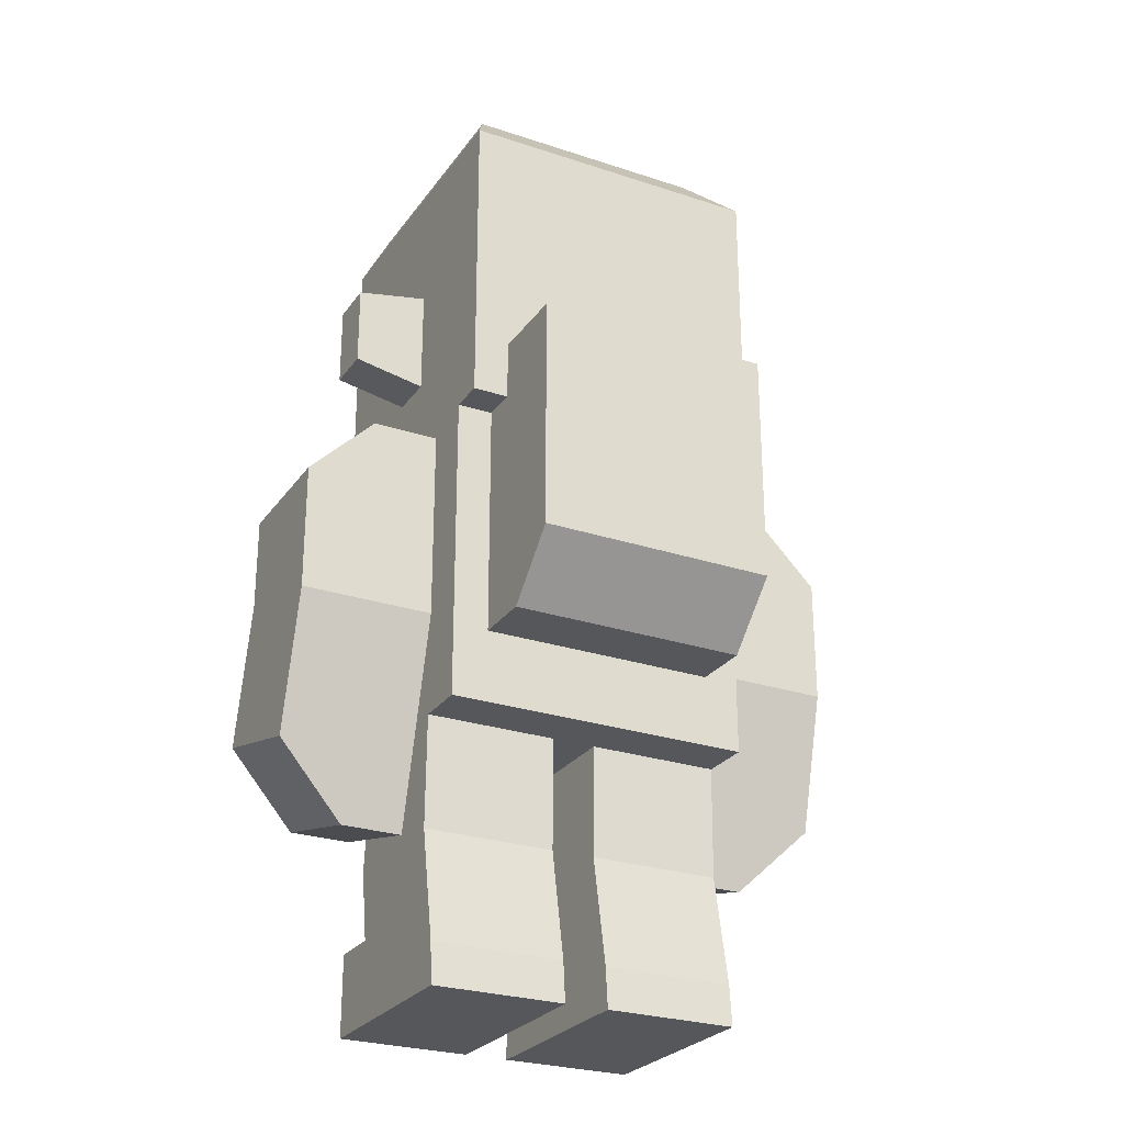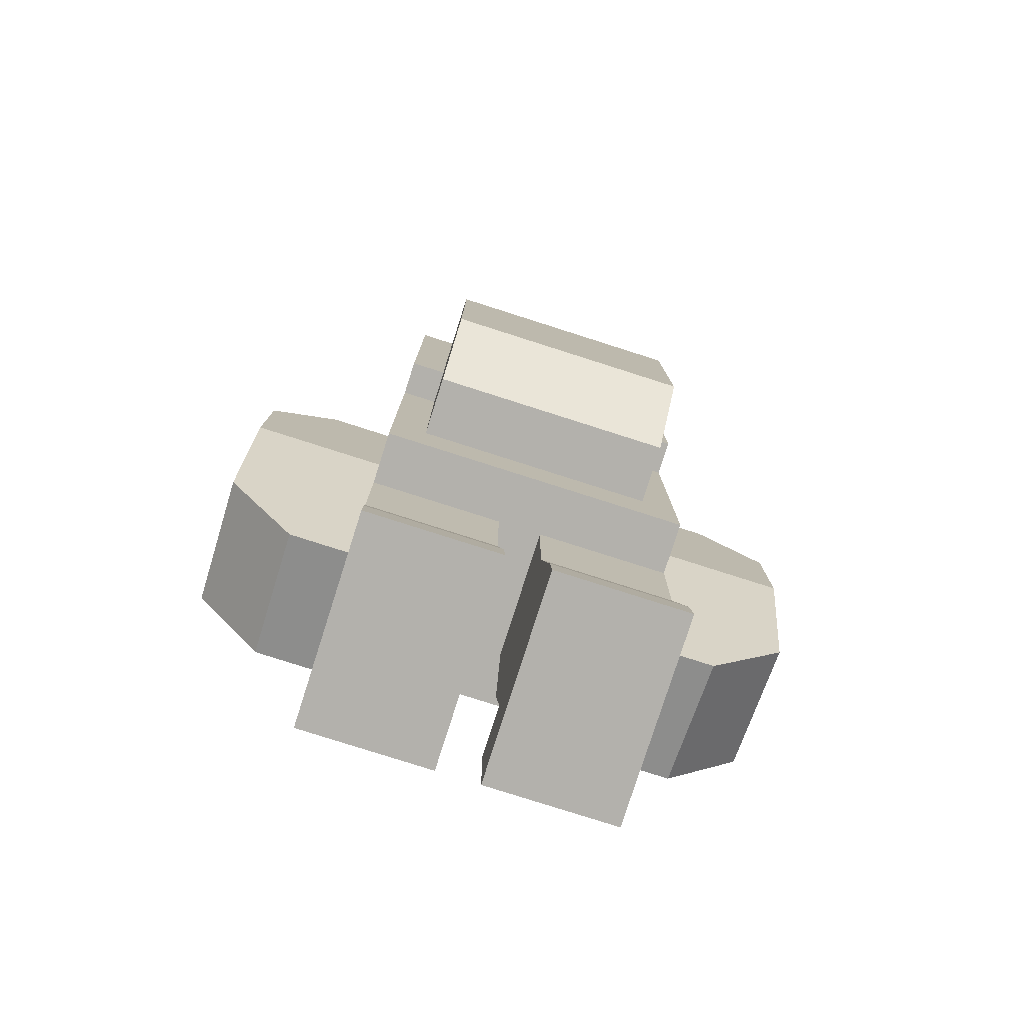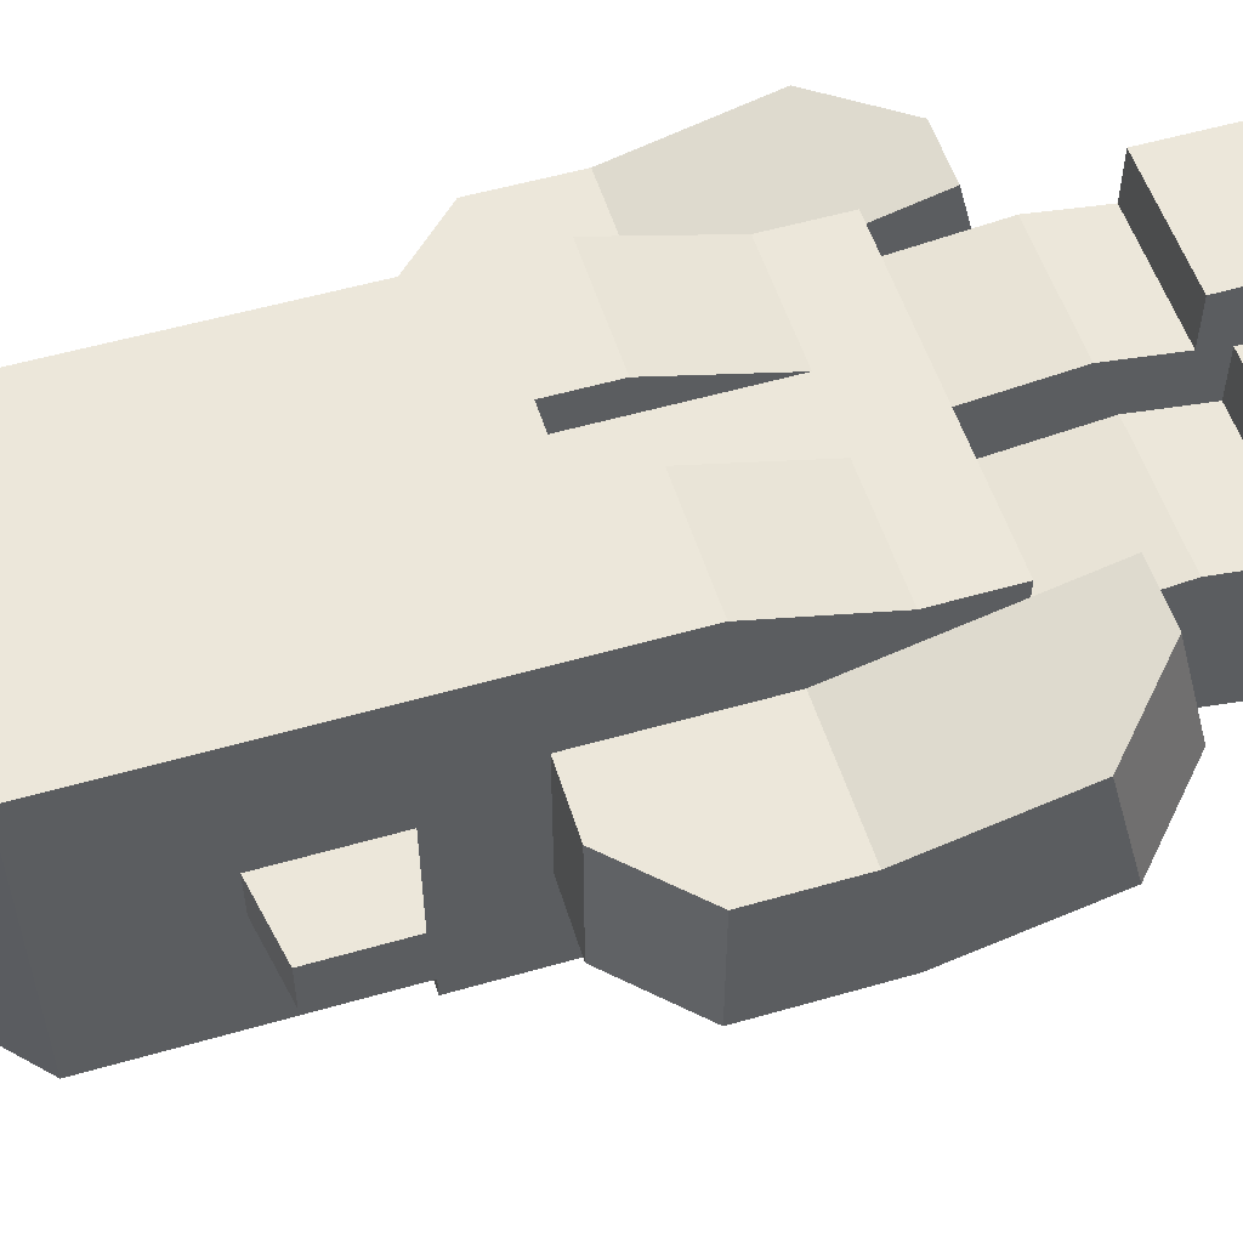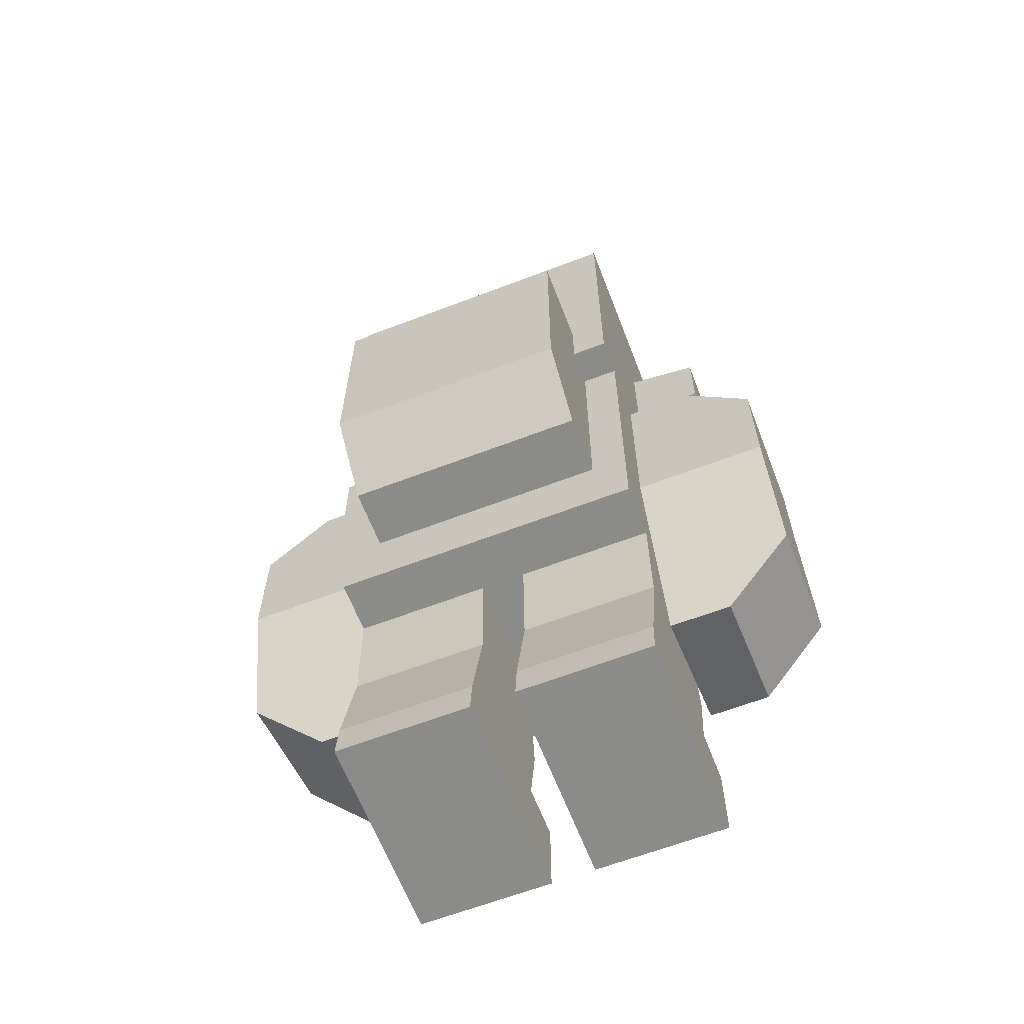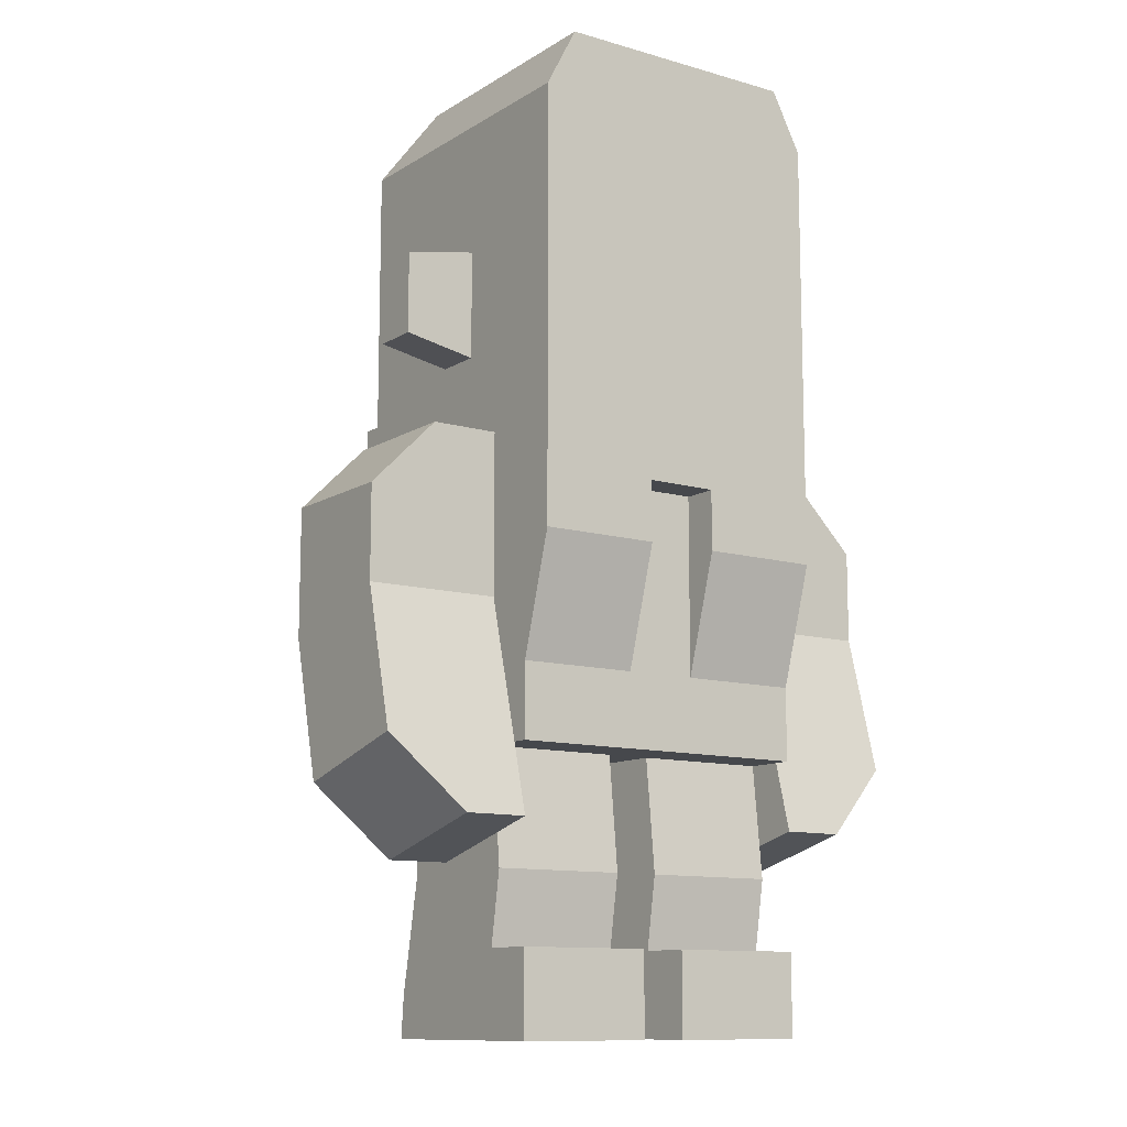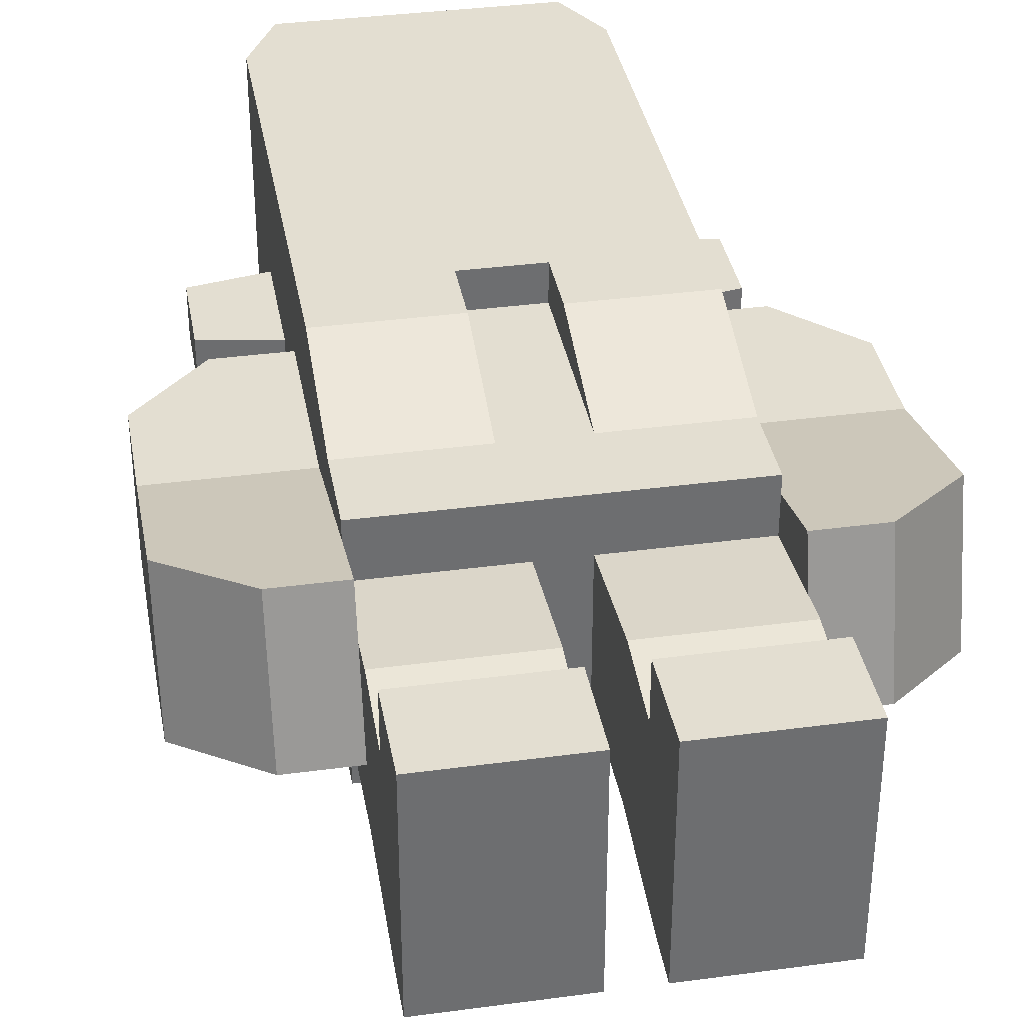
<metadata>
{"format":"obj","ext":"obj","renderer":"f3d","projection":"perspective","resolution":1024,"background":"white","views":[{"elev":-26.5,"azim":152.5,"up":"+Y"},{"elev":-79.0,"azim":162.3,"up":"+Y"},{"elev":53.9,"azim":-107.1,"up":"+Z"},{"elev":-63.7,"azim":-158.9,"up":"+Y"},{"elev":-11.4,"azim":-34.9,"up":"+Y"},{"elev":36.1,"azim":-10.0,"up":"+Z"}]}
</metadata>
<code>
g armLeft
v 0.13 0.3111 -0.0558
v 0.13 0.34 0.0558
v 0.13 0.1369 -0.0107
v 0.13 0.1657 0.1009
v 0.1816 0.1369 -0.0107
v 0.1816 0.1657 0.1009
v 0.2416 0.195 -0.02573
v 0.2416 0.3111 -0.0558
v 0.2416 0.2238 0.08586
v 0.2416 0.34 0.0558
v 0.1858 0.4732 -0.0558
v 0.1858 0.4732 0.0558
v 0.13 0.4732 -0.0558
v 0.13 0.4732 0.0558
v 0.2416 0.4174 -0.0558
v 0.2416 0.4174 0.0558
f 3 2 1
f 2 3 4
f 6 3 5
f 3 6 4
f 1 5 3
f 5 1 7
f 7 1 8
f 9 5 7
f 5 9 6
f 9 4 6
f 4 9 2
f 2 9 10
f 10 7 8
f 7 10 9
f 13 12 11
f 12 13 14
f 12 15 11
f 15 12 16
f 16 2 10
f 2 16 14
f 14 16 12
f 16 8 15
f 8 16 10
f 13 8 1
f 8 13 15
f 15 13 11
f 1 14 13
f 14 1 2
g armRight
v -0.13 0.3111 -0.0558
v -0.13 0.1369 -0.0107
v -0.13 0.34 0.0558
v -0.13 0.1657 0.1009
v -0.1816 0.1369 -0.0107
v -0.2416 0.195 -0.02573
v -0.2416 0.3111 -0.0558
v -0.2416 0.2238 0.08586
v -0.1816 0.1657 0.1009
v -0.2416 0.34 0.0558
v -0.13 0.4732 0.0558
v -0.2416 0.4174 0.0558
v -0.1858 0.4732 0.0558
v -0.2416 0.4174 -0.0558
v -0.13 0.4732 -0.0558
v -0.1858 0.4732 -0.0558
f 19 18 17
f 18 19 20
f 21 17 18
f 17 21 22
f 17 22 23
f 21 24 22
f 24 21 25
f 25 18 20
f 18 25 21
f 19 25 20
f 25 19 24
f 24 19 26
f 22 26 23
f 26 22 24
f 27 26 19
f 26 27 28
f 28 27 29
f 26 30 23
f 30 26 28
f 30 17 23
f 17 30 31
f 31 30 32
f 27 17 31
f 17 27 19
f 30 29 32
f 29 30 28
f 31 29 27
f 29 31 32
g body
v 0.13 0.2232 0.1
v 0.13 0.2232 -0.1
v -0.13 0.2232 0.1
v -0.13 0.2232 -0.1
v 0.13 0.2842 0.1
v -0.13 0.2842 0.1
v 0.03 0.2842 0.1
v -0.03 0.2842 0.1
v -0.13 0.2842 -0.1
v 0.13 0.2842 -0.1
v -0.1 0.2842 -0.1
v 0.1 0.2842 -0.1
v 0.13 0.2842 0
v -0.13 0.2842 0
v 0.03 0.4332 0.1
v 0.03 0.3832 0.13
v 0.03 0.4332 0.13
v -0.03 0.4332 0.1
v -0.03 0.4332 0.13
v -0.03 0.3832 0.13
v 0.1 0.2842 -0.15
v -0.1 0.2842 -0.15
v -0.1 0.3342 -0.2
v 0.1 0.3342 -0.2
v -0.1 0.5332 -0.2
v 0.1 0.5332 -0.2
v 0.13 0.3832 0
v 0.13 0.3832 0.13
v -0.13 0.3832 0.13
v -0.1 0.5332 -0.1
v -0.1 0.4832 -0.1
v 0.1 0.5332 -0.1
v 0.1 0.4832 -0.1
v -0.13 0.3832 0
v 0.13 0.4832 0.13
v -0.13 0.4832 0.13
v 0.13 0.4832 -0.1
v -0.13 0.4832 -0.1
f 35 34 33
f 34 35 36
f 37 35 33
f 35 37 38
f 38 37 39
f 38 39 40
f 41 34 36
f 34 41 42
f 42 41 43
f 42 43 44
f 45 34 42
f 34 45 33
f 33 45 37
f 35 41 36
f 41 35 46
f 46 35 38
f 48 47 39
f 47 48 49
f 51 40 50
f 40 51 52
f 51 47 49
f 47 51 50
f 43 53 44
f 53 43 54
f 55 53 54
f 53 55 56
f 57 56 55
f 56 57 58
f 60 45 59
f 45 60 37
f 47 40 39
f 40 47 50
f 52 38 40
f 38 52 61
f 60 39 37
f 39 60 48
f 54 57 55
f 57 54 62
f 62 54 43
f 62 43 63
f 64 56 58
f 56 64 53
f 53 64 44
f 44 64 65
f 57 64 58
f 64 57 62
f 64 63 65
f 63 64 62
f 38 66 46
f 66 38 61
f 67 48 60
f 48 67 49
f 49 67 51
f 68 51 67
f 61 51 68
f 51 61 52
f 65 67 69
f 67 65 68
f 68 65 63
f 68 63 70
f 70 43 41
f 43 70 63
f 65 42 44
f 42 65 69
f 46 70 41
f 70 46 66
f 70 66 68
f 68 66 61
f 69 59 42
f 59 69 67
f 59 67 60
f 45 42 59
g head
v 0.13 0.4832 0.065
v 0.13 0.4832 -0.13
v -0.13 0.4832 -0.13
v -0.13 0.4832 0.065
v 0.13 0.5882 0.02
v 0.13 0.5432 0.02
v 0.13 0.5882 0.065
v 0.13 0.5432 -0.02
v 0.13 0.5682 -0.02
v 0.13 0.5682 -0.13
v 0.13 0.5108 0.065
v 0.13 0.6782 0.13
v 0.13 0.6782 0.065
v 0.13 0.5108 0.13
v -0.13 0.5682 -0.13
v 0.19 0.6219 -0.02
v 0.19 0.5544 -0.02
v 0.19 0.6219 0.02
v 0.19 0.5544 0.02
v 0.13 0.6332 -0.02
v 0.13 0.6332 0.02
v -0.13 0.6332 -0.02
v -0.13 0.6332 0.02
v -0.19 0.6219 -0.02
v -0.19 0.6219 0.02
v -0.13 0.5432 0.02
v -0.19 0.5544 0.02
v -0.13 0.5882 0.02
v -0.13 0.5432 -0.02
v -0.13 0.5682 -0.02
v -0.19 0.5544 -0.02
v 0.08242 0.5108 0.13
v 0.09248 0.5658 0.13
v 0.06235 0.5483 0.13
v -0.06235 0.5483 0.13
v 0.09248 0.626 0.13
v 0.03235 0.626 0.13
v -0.03235 0.626 0.13
v -0.09248 0.626 0.13
v 0.03235 0.5658 0.13
v -0.09248 0.5658 0.13
v -0.13 0.5108 0.13
v -0.08242 0.5108 0.13
v -0.13 0.6782 0.13
v -0.03235 0.5658 0.13
v -0.13 0.5882 0.065
v -0.13 0.5108 0.065
v -0.13 0.6782 0.065
v 0.03493 0.5096 0.13
v -0.03473 0.5096 0.13
v 0.03493 0.5339 0.13
v -0.03473 0.5141 0.13
v -0.03473 0.5339 0.13
v 0.13 0.7432 -0.13
v 0.13 0.7432 0.13
v 0.104 0.7932 -0.08
v 0.104 0.7932 0.13
v -0.104 0.7932 -0.08
v -0.104 0.7932 0.13
v -0.13 0.7432 0.13
v -0.13 0.7432 -0.13
f 68 71 67
f 71 68 72
f 72 68 73
f 73 68 74
f 77 76 75
f 71 76 77
f 71 78 76
f 72 78 71
f 72 79 78
f 79 72 80
f 71 77 81
f 77 82 81
f 82 77 83
f 81 82 84
f 85 72 73
f 72 85 80
f 88 87 86
f 87 88 89
f 79 87 78
f 87 79 86
f 86 79 90
f 76 87 89
f 87 76 78
f 90 88 86
f 88 90 91
f 89 75 76
f 75 89 88
f 75 88 91
f 94 93 92
f 93 94 95
f 98 97 96
f 97 98 95
f 95 98 93
f 101 100 99
f 100 101 94
f 100 94 92
f 97 94 101
f 94 97 95
f 97 99 96
f 99 97 101
f 82 102 84
f 102 82 103
f 102 103 104
f 104 103 105
f 103 82 106
f 106 82 107
f 107 82 108
f 108 82 109
f 110 105 103
f 111 105 110
f 112 105 111
f 105 112 113
f 112 111 114
f 114 111 109
f 114 109 82
f 111 110 115
f 107 115 110
f 115 107 108
f 74 85 73
f 85 74 99
f 99 74 96
f 96 74 98
f 98 74 116
f 116 74 117
f 116 117 112
f 116 112 118
f 118 112 114
f 100 85 99
f 121 120 119
f 120 121 122
f 122 121 123
f 68 117 74
f 117 68 112
f 125 80 124
f 80 125 90
f 90 125 91
f 91 125 83
f 91 83 75
f 83 125 82
f 77 75 83
f 79 80 90
f 128 127 126
f 127 128 129
f 116 93 98
f 118 93 116
f 130 93 118
f 130 92 93
f 131 92 130
f 131 100 92
f 100 131 85
f 130 118 114
f 125 114 82
f 114 125 130
f 130 125 127
f 130 127 129
f 126 125 124
f 125 126 127
f 130 128 131
f 128 130 129
f 131 126 124
f 126 131 128
f 131 80 85
f 80 131 124
f 108 111 115
f 111 108 109
f 106 110 103
f 110 106 107
f 84 68 67
f 68 84 119
f 119 84 102
f 119 102 121
f 121 102 104
f 121 104 123
f 105 123 104
f 105 122 123
f 113 122 105
f 122 113 120
f 120 68 119
f 68 120 112
f 112 120 113
f 84 71 81
f 71 84 67
g legLeft
v 0.13 0.2232 -0.0558
v 0.13 0.1288 -0.05425
v 0.13 0.2232 0.0558
v 0.13 0.1288 0.0658
v 0.01841 0.1288 0.0658
v 0.01841 0.2232 0.0558
v 0.01841 0.2232 -0.0558
v 0.01841 0.1288 -0.05425
v 0.13 0 0.1
v 0.01841 0 0.1
v 0.13 0.06897 0.1
v 0.01841 0.06897 0.1
v 0.01841 0.03448 -0.07271
v 0.13 0.03448 -0.07271
v 0.01841 0 -0.0758
v 0.13 0 -0.0758
v 0.01841 0.06897 0.0558
v 0.13 0.06897 0.0558
f 134 133 132
f 133 134 135
f 134 136 135
f 136 134 137
f 138 134 132
f 134 138 137
f 138 133 139
f 133 138 132
f 139 137 138
f 137 139 136
f 142 141 140
f 141 142 143
f 139 145 144
f 145 139 133
f 144 147 146
f 147 144 145
f 141 144 146
f 144 141 139
f 139 141 148
f 148 141 143
f 136 139 148
f 135 148 149
f 148 135 136
f 148 142 149
f 142 148 143
f 135 149 133
f 140 133 149
f 140 145 133
f 145 140 147
f 140 149 142
f 141 147 140
f 147 141 146
g legRight
v -0.01841 0.06897 0.0558
v -0.13 0.06897 0.0558
v -0.01841 0.1288 0.0658
v -0.13 0.1288 0.0658
v -0.01841 1.49e-08 0.1
v -0.13 1.49e-08 0.1
v -0.01841 0.06897 0.1
v -0.13 0.06897 0.1
v -0.13 1.49e-08 -0.0758
v -0.01841 1.49e-08 -0.0758
v -0.13 0.03448 -0.07271
v -0.01841 0.03448 -0.07271
v -0.13 0.1288 -0.05425
v -0.01841 0.1288 -0.05425
v -0.01841 0.2232 -0.0558
v -0.01841 0.2232 0.0558
v -0.13 0.2232 -0.0558
v -0.13 0.2232 0.0558
f 152 151 150
f 151 152 153
f 156 155 154
f 155 156 157
f 160 159 158
f 159 160 161
f 162 161 160
f 161 162 163
f 155 160 158
f 160 155 162
f 162 155 151
f 151 155 157
f 153 162 151
f 152 150 163
f 154 163 150
f 154 161 163
f 161 154 159
f 154 150 156
f 151 156 150
f 156 151 157
f 166 165 164
f 165 166 167
f 166 163 162
f 163 166 164
f 165 153 152
f 153 165 167
f 162 167 166
f 167 162 153
f 165 163 164
f 163 165 152
f 155 159 154
f 159 155 158

</code>
